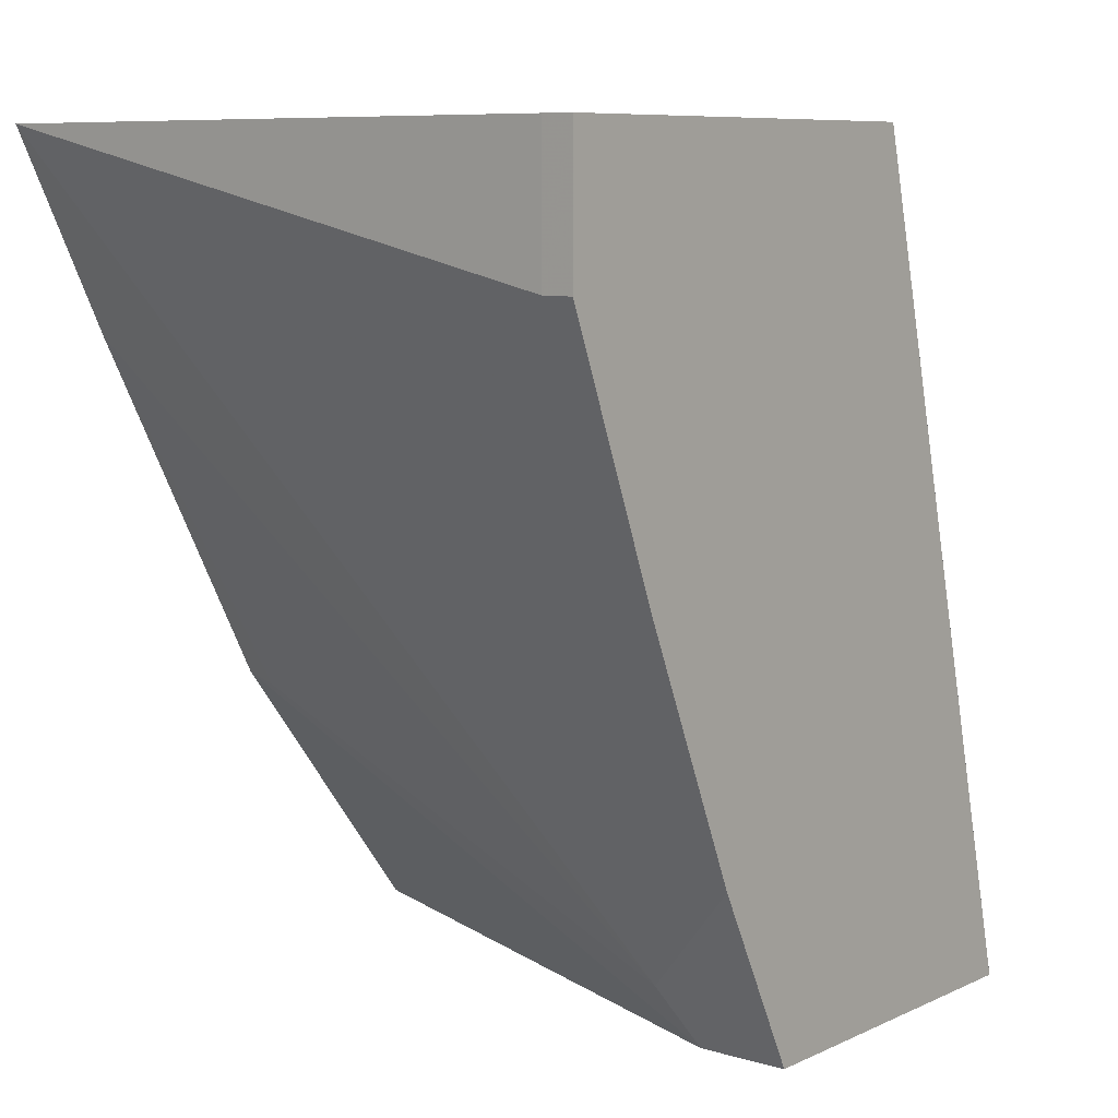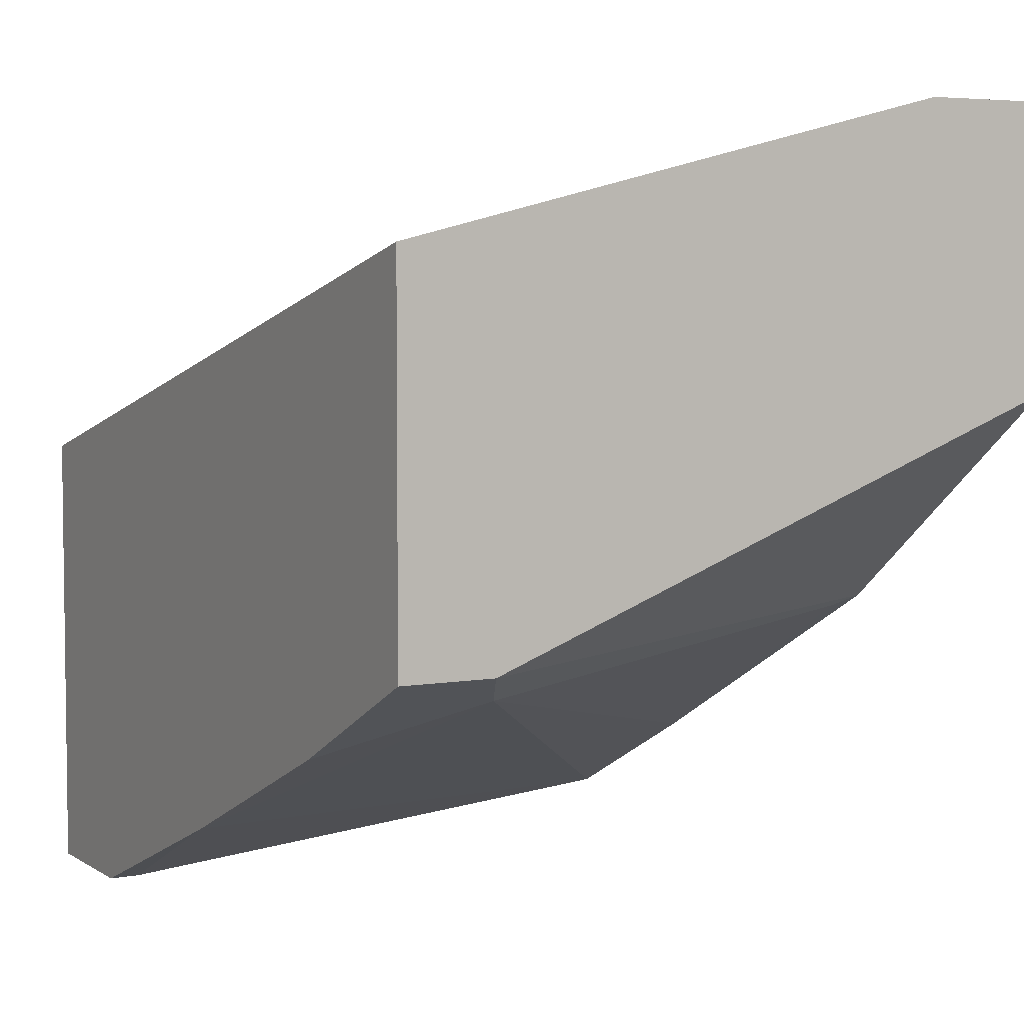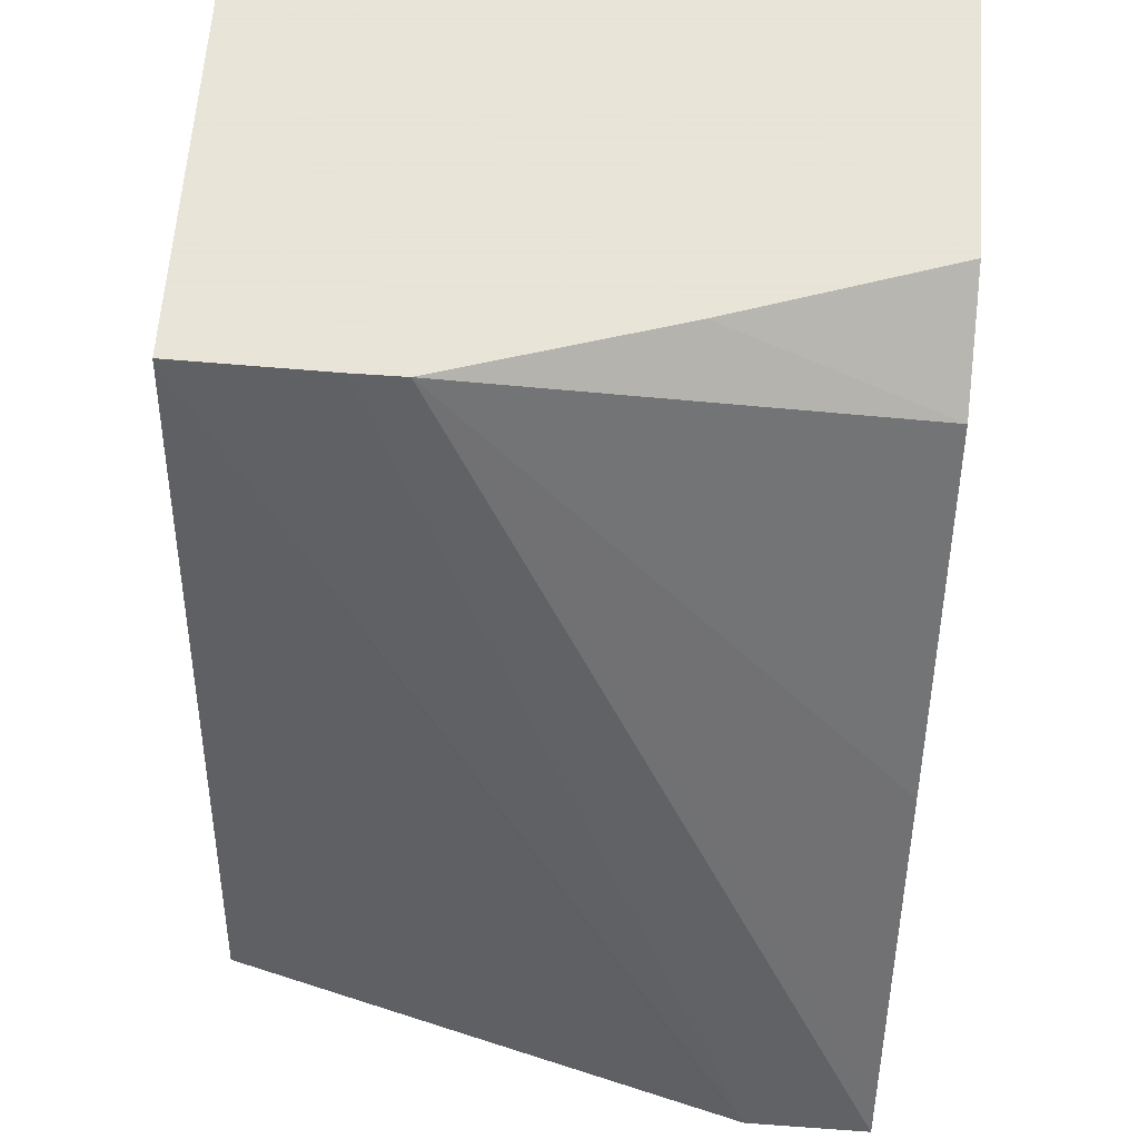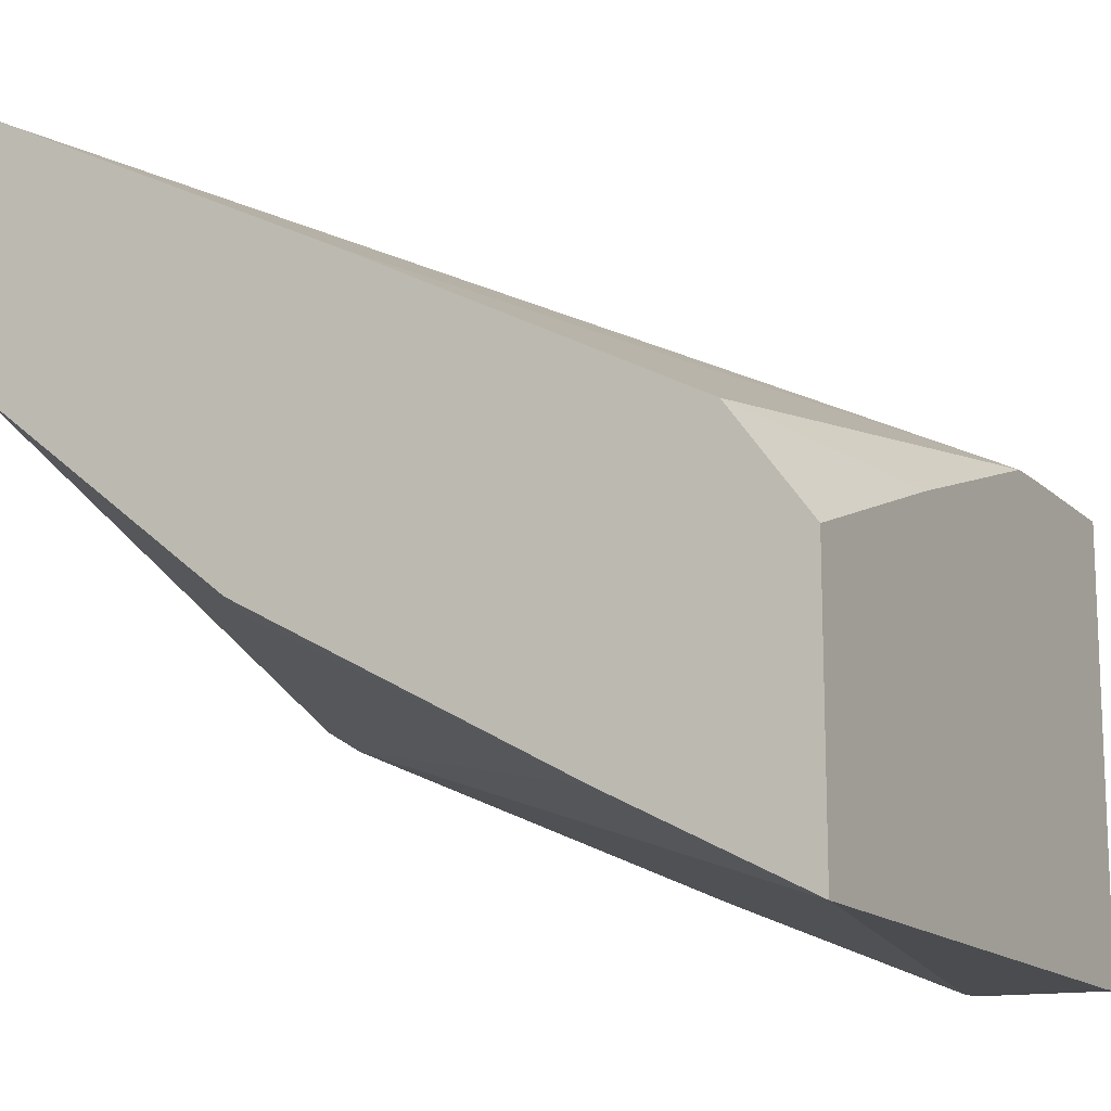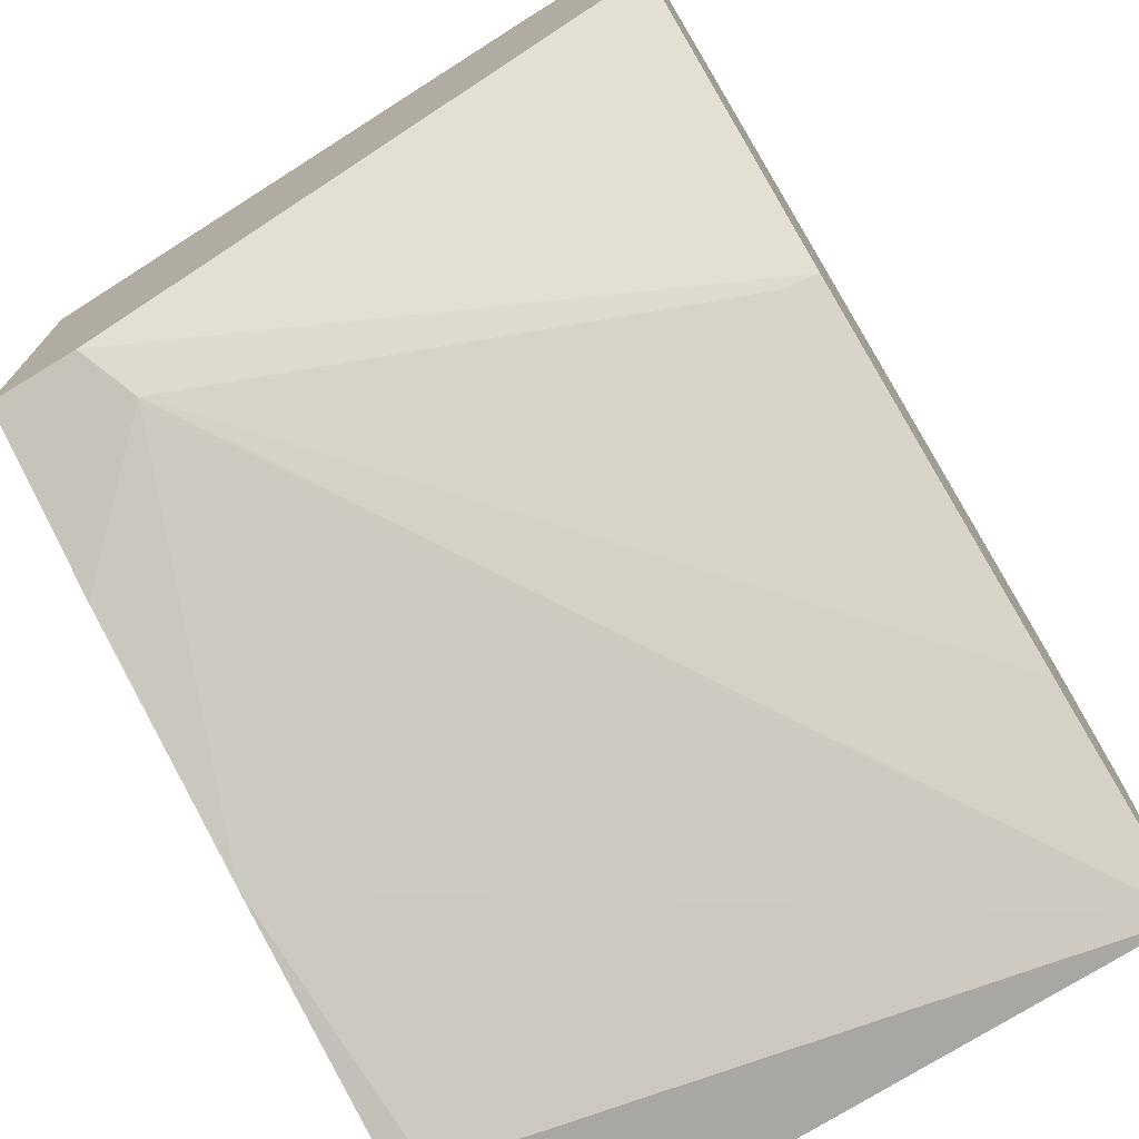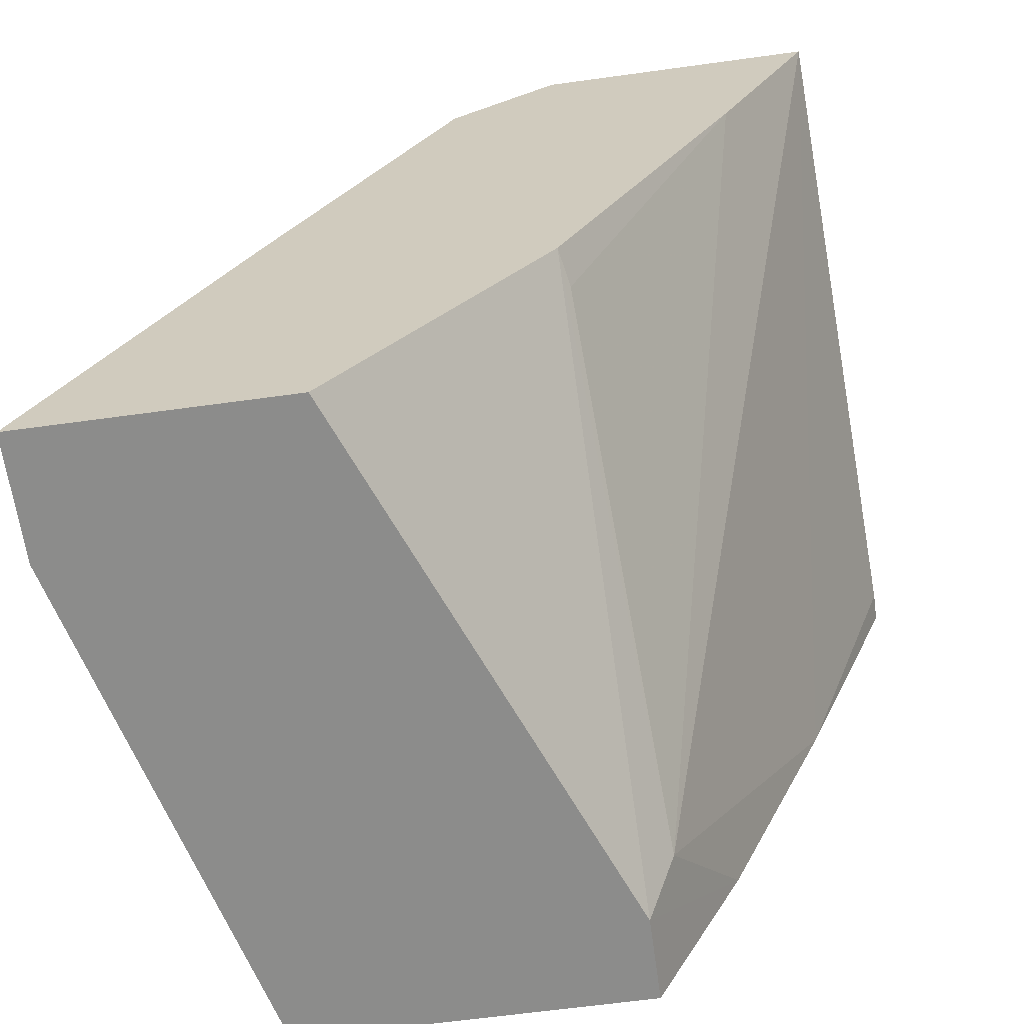
<metadata>
{"format":"obj","ext":"obj","renderer":"f3d","projection":"perspective","resolution":1024,"background":"white","views":[{"elev":8.2,"azim":38.9,"up":"+Z"},{"elev":4.9,"azim":151.1,"up":"+Y"},{"elev":61.4,"azim":-175.8,"up":"+Z"},{"elev":-13.4,"azim":-61.0,"up":"+Y"},{"elev":-73.4,"azim":-148.6,"up":"+Y"},{"elev":-64.1,"azim":-82.1,"up":"+Z"}]}
</metadata>
<code>
v 0.2142 -0.8209 0.4283
v 0.2202 -0.8007 0.3771
v 0.2202 -0.8209 0.4283
v 0.2142 -0.8209 0.4556
v 0.08768 -0.8167 0.4556
v 0.1963 -0.7674 0.3034
v 0.2202 -0.7793 0.3272
v 0.2202 -0.8209 0.4556
v 0.08768 -0.8112 0.4446
v 0.08768 -0.7604 0.4556
v 0.09518 -0.7614 0.345
v 0.08768 -0.7599 0.3465
v 0.2022 -0.7615 0.2916
v 0.08768 -0.7971 0.4164
v 0.2202 -0.7615 0.2916
v 0.2202 -0.7311 0.4556
v 0.1318 -0.7453 0.4556
v 0.08768 -0.7385 0.4393
v 0.08768 -0.7169 0.2916
v 0.2202 -0.6901 0.2916
v 0.189 -0.7306 0.4556
v 0.1963 -0.696 0.3391
v 0.1725 -0.6841 0.3153
v 0.119 -0.6663 0.2974
v 0.1131 -0.6634 0.2916
v 0.1785 -0.7306 0.4556
v 0.08768 -0.7019 0.3688
v 0.08768 -0.6634 0.2916
v 0.1772 -0.6794 0.2916
v 0.1481 -0.6721 0.2916
v 0.1201 -0.6651 0.2916
v 0.08768 -0.6663 0.2974
f 13 20 15
f 13 29 20
f 13 30 29
f 13 31 30
f 13 25 31
f 12 19 13
f 13 19 28
f 7 13 15
f 11 14 12
f 16 20 22
f 10 17 18
f 13 28 25
f 16 22 23
f 21 28 26
f 16 24 25
f 16 25 21
f 17 26 18
f 18 26 27
f 20 29 23
f 20 23 22
f 21 25 28
f 23 29 24
f 24 29 30
f 24 30 31
f 24 31 25
f 26 28 32
f 6 14 11
f 26 32 27
f 16 23 24
f 6 9 14
f 5 19 12
f 6 12 13
f 6 13 7
f 1 2 3
f 1 3 8
f 1 8 4
f 1 4 5
f 1 5 2
f 2 5 6
f 2 6 7
f 2 15 20
f 2 20 16
f 2 16 8
f 2 8 3
f 4 8 16
f 2 7 15
f 4 21 26
f 4 16 21
f 5 14 9
f 5 12 14
f 5 28 19
f 5 32 28
f 5 27 32
f 6 11 12
f 5 10 18
f 5 9 6
f 4 10 5
f 4 17 10
f 4 26 17
f 5 18 27

</code>
